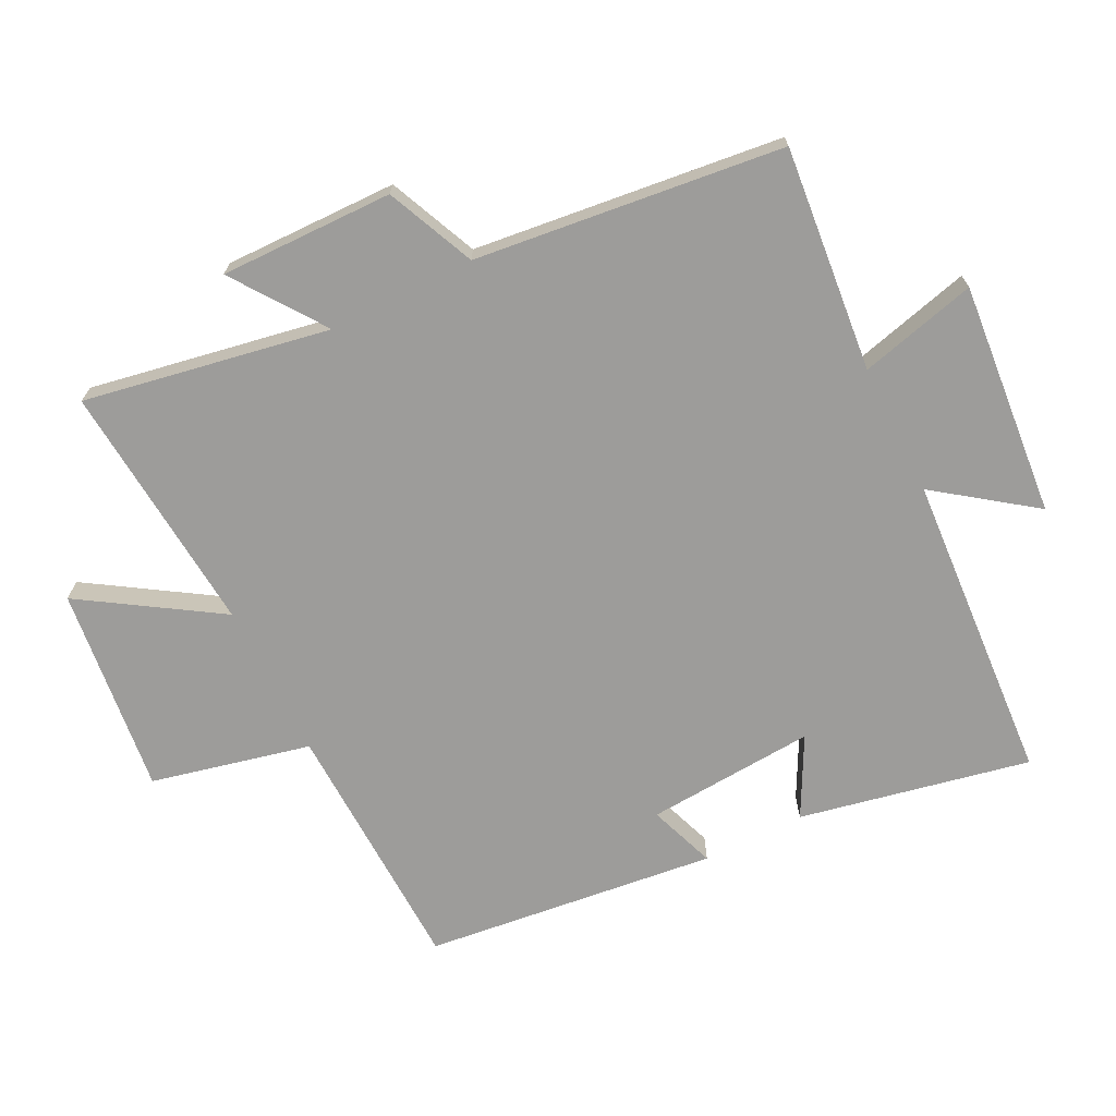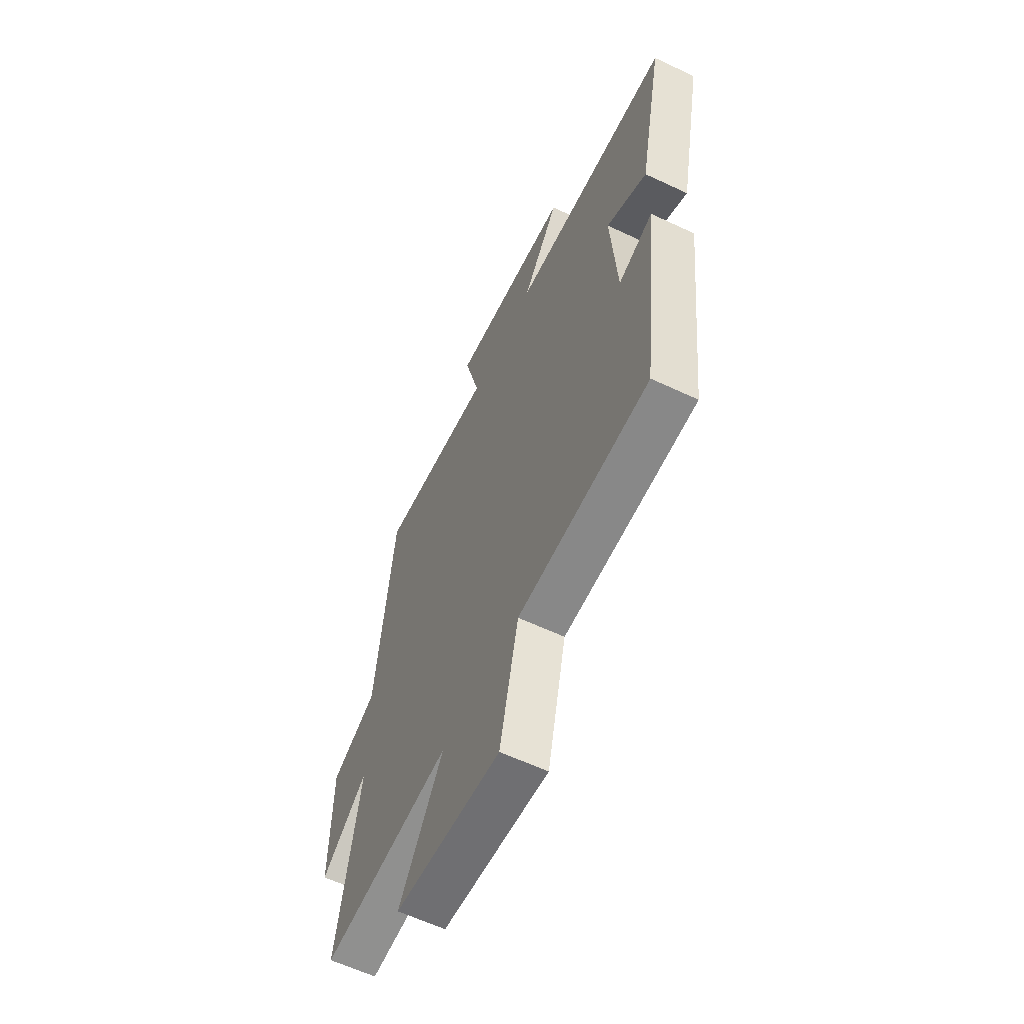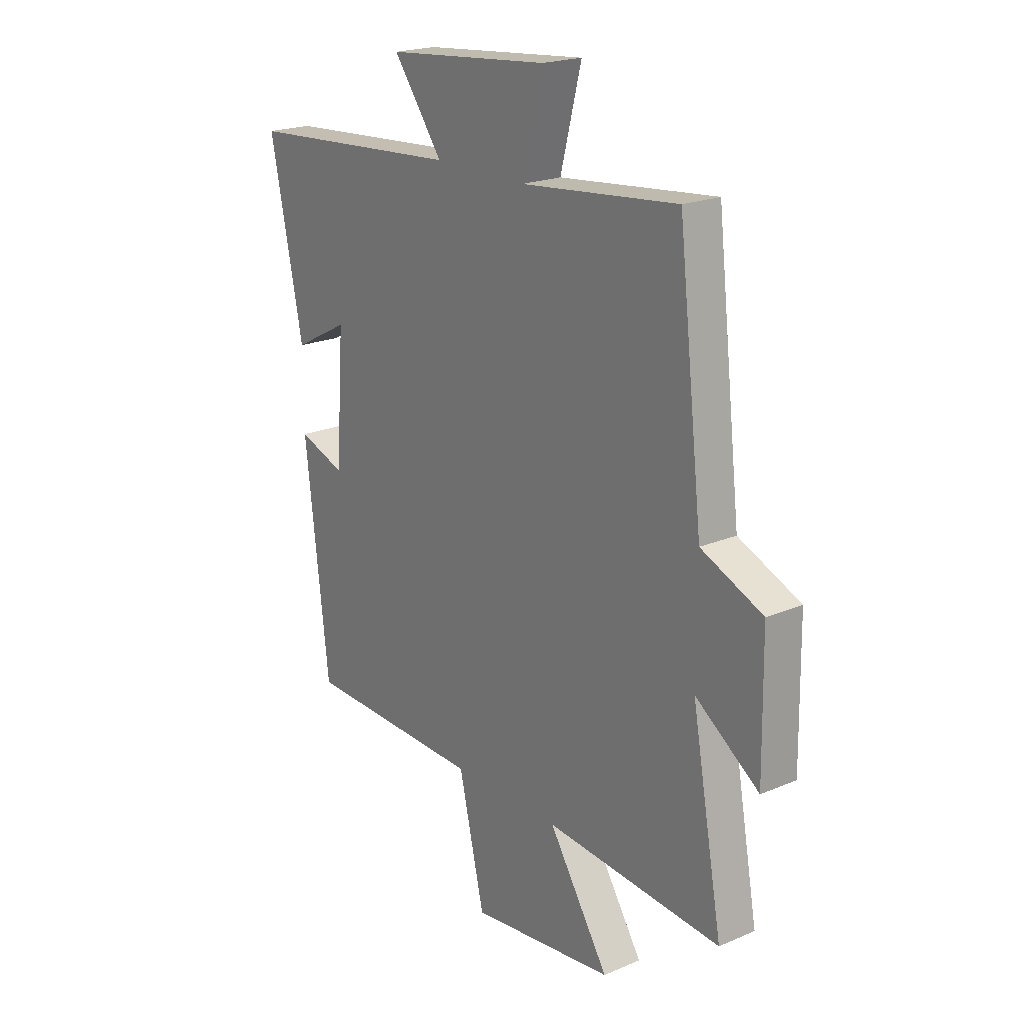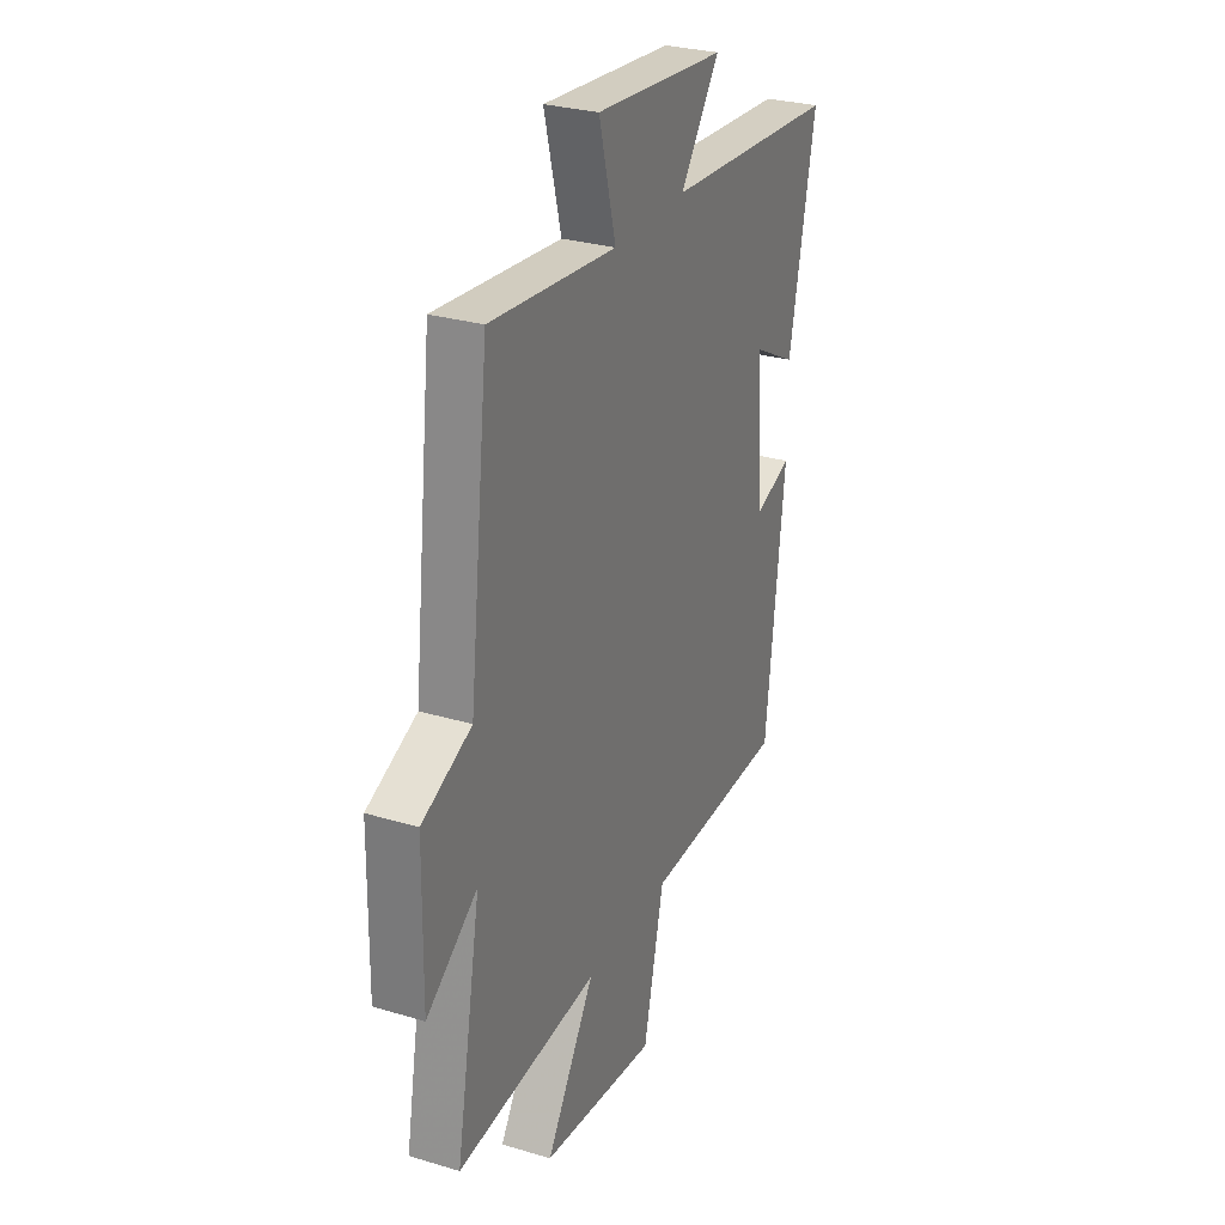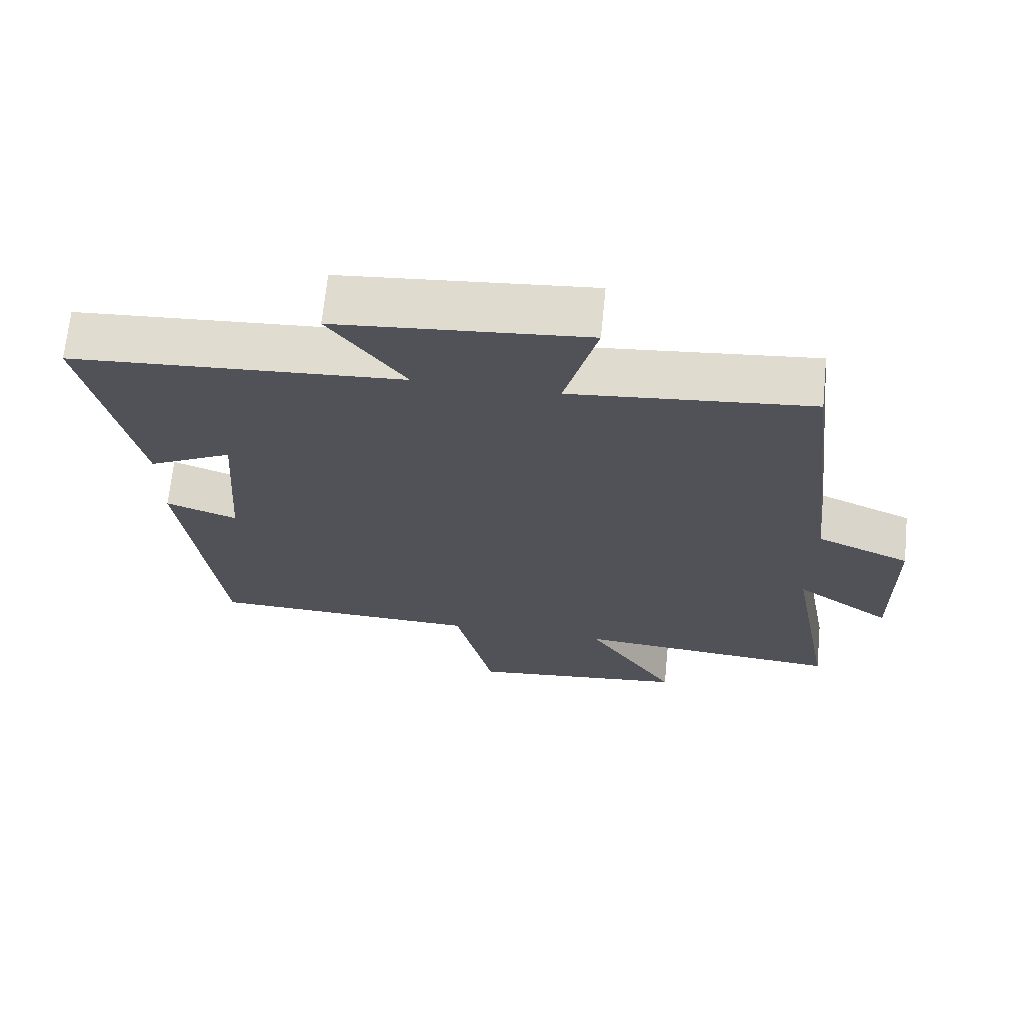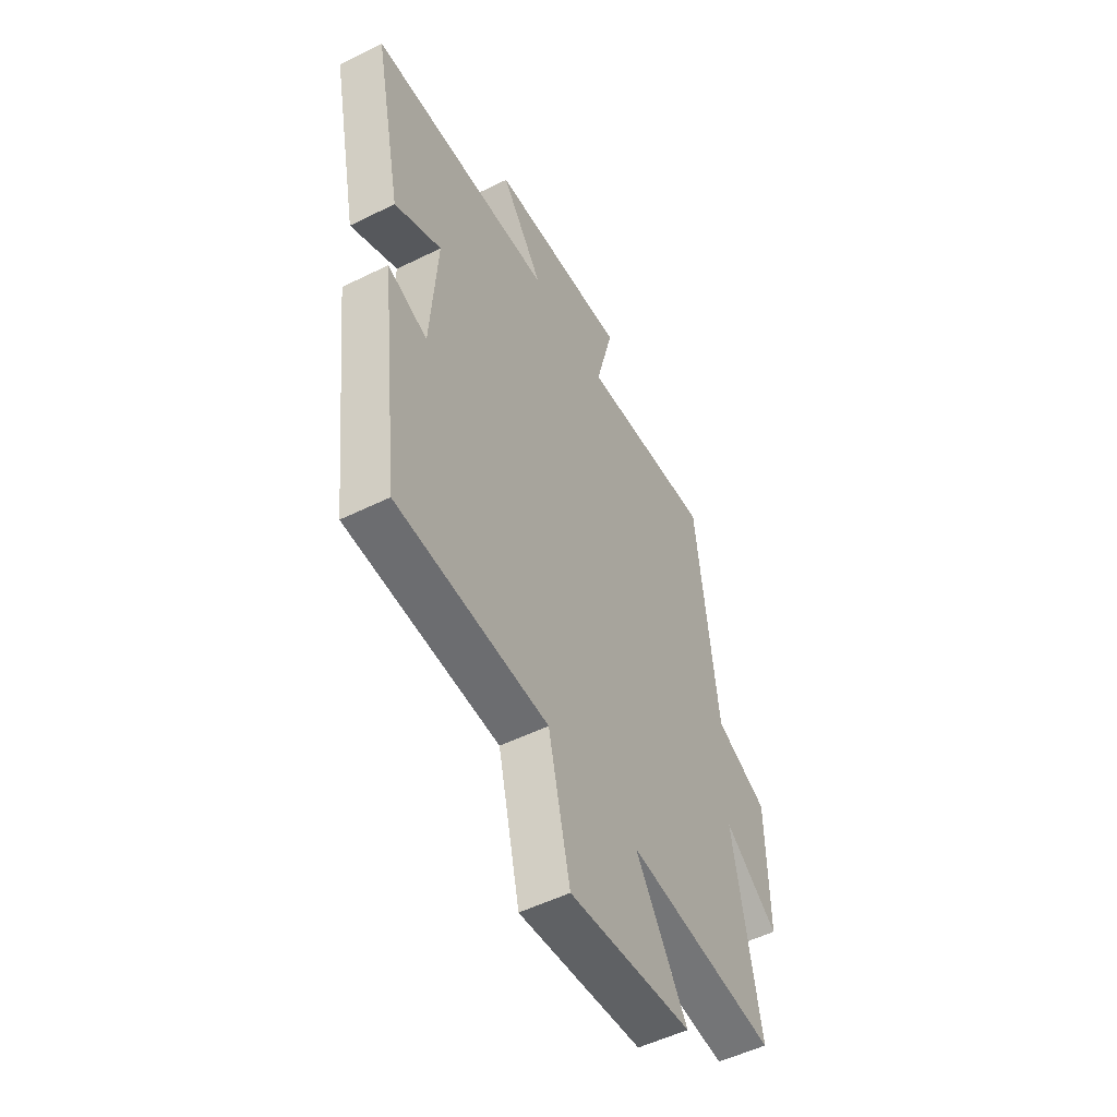
<metadata>
{"format":"obj","ext":"obj","renderer":"f3d","projection":"perspective","resolution":1024,"background":"white","views":[{"elev":-70.1,"azim":-63.4,"up":"+Y"},{"elev":-60.9,"azim":64.3,"up":"+Z"},{"elev":20.7,"azim":-127.6,"up":"+Z"},{"elev":28.7,"azim":-65.9,"up":"+Z"},{"elev":68.4,"azim":-174.3,"up":"+Z"},{"elev":-52.4,"azim":118.1,"up":"+Z"}]}
</metadata>
<code>
v -0.568 0.07 -0.533
v -0.5 0.07 -0.159
v -0.639 0.07 -0.258
v -0.635 0.07 0.006
v -0.5 0.07 0.065
v -0.446 0.07 0.534
v -0.103 0.07 0.5
v -0.149 0.07 0.679
v 0.207 0.07 0.647
v 0.099 0.07 0.5
v 0.572 0.07 0.468
v 0.5 0.07 0.117
v 0.38 0.07 0.18
v 0.398 0.07 -0.078
v 0.5 0.07 -0.041
v 0.448 0.07 -0.487
v 0.058 0.07 -0.5
v 0.002 0.07 -0.742
v -0.314 0.07 -0.706
v -0.182 0.07 -0.5
v -0.568 0 -0.533
v -0.5 0 -0.159
v -0.639 0 -0.258
v -0.635 0 0.006
v -0.5 0 0.065
v -0.446 0 0.534
v -0.103 0 0.5
v -0.149 0 0.679
v 0.207 0 0.647
v 0.099 0 0.5
v 0.572 0 0.468
v 0.5 0 0.117
v 0.38 0 0.18
v 0.398 0 -0.078
v 0.5 0 -0.041
v 0.448 0 -0.487
v 0.058 0 -0.5
v 0.002 0 -0.742
v -0.314 0 -0.706
v -0.182 0 -0.5
f 17 18 19 20
f 15 16 17 20
f 14 15 20 1
f 13 14 1 2
f 10 11 12 13
f 10 13 2
f 7 8 9 10
f 7 10 2 3
f 5 6 7
f 5 7 3
f 3 4 5
f 40 39 38 37
f 40 37 36 35
f 21 40 35 34
f 22 21 34 33
f 33 32 31 30
f 22 33 30
f 30 29 28 27
f 23 22 30 27
f 27 26 25
f 23 27 25
f 25 24 23
f 1 21 22 2
f 2 22 23 3
f 3 23 24 4
f 4 24 25 5
f 5 25 26 6
f 6 26 27 7
f 7 27 28 8
f 8 28 29 9
f 9 29 30 10
f 10 30 31 11
f 11 31 32 12
f 12 32 33 13
f 13 33 34 14
f 14 34 35 15
f 15 35 36 16
f 16 36 37 17
f 17 37 38 18
f 18 38 39 19
f 19 39 40 20
f 20 40 21 1

</code>
